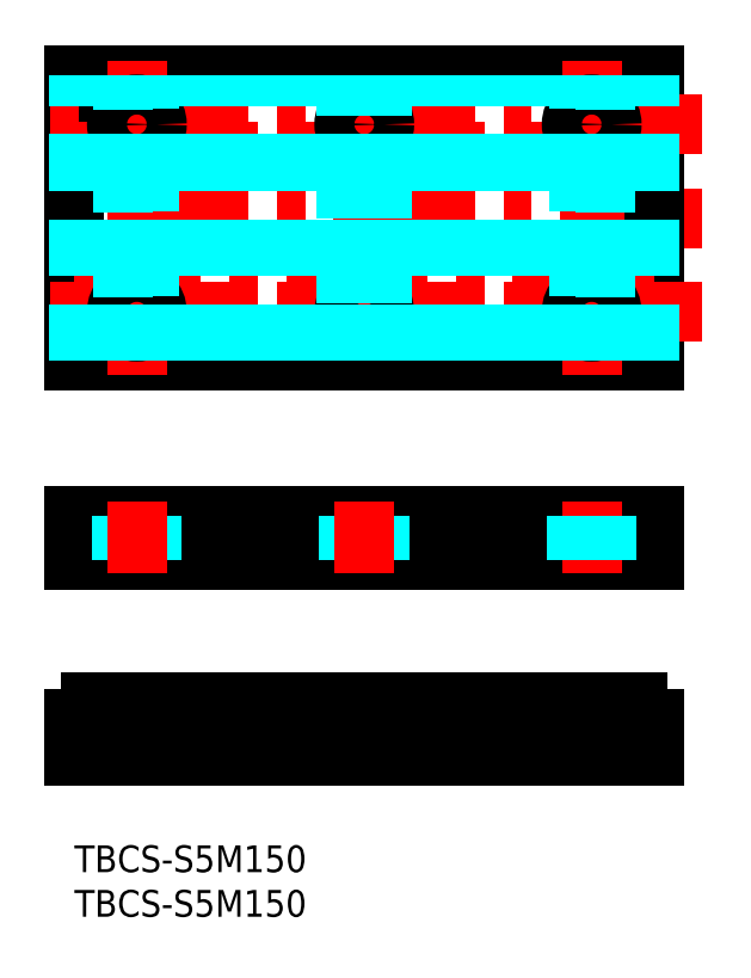
<metadata>
{"format":"dxf","ext":"dxf","renderer":"ezdxf+matplotlib","layout":"modelspace","background":"white","min_lineweight":24,"dpi":150}
</metadata>
<code>
0
SECTION
2
ENTITIES
0
INSERT
8
MSM_CONTINUOUS
2
*U2
10
0
20
0
30
0
0
INSERT
8
MSM_CONTINUOUS
2
*U3
10
0
20
0
30
0
0
LINE
8
MSM_CENTER
10
70.34
20
70.33
30
0
11
-5.337
21
70.33
31
0
0
LINE
8
MSM_CONTINUOUS
10
-7.1e-15
20
54.33
30
0
11
-7.1e-15
21
86.33
31
0
0
LINE
8
MSM_CENTER
10
32.5
20
52.7
30
0
11
32.5
21
87.97
31
0
0
LINE
8
MSM_CONTINUOUS
10
-7.1e-15
20
36.92
30
0
11
65
21
36.92
31
0
0
LINE
8
MSM_CONTINUOUS
10
65
20
31.92
30
0
11
-7.1e-15
21
31.92
31
0
0
LINE
8
MSM_CONTINUOUS
10
-7.1e-15
20
36.92
30
0
11
-7.1e-15
21
31.92
31
0
0
LINE
8
MSM_CONTINUOUS
10
65
20
54.33
30
0
11
65
21
86.33
31
0
0
LINE
8
MSM_DASHED
10
30.8
20
14.55
30
0
11
30.8
21
10
31
0
0
LINE
8
MSM_DASHED
10
34.2
20
14.55
30
0
11
34.2
21
10
31
0
0
LINE
8
MSM_CENTER
10
32.5
20
16.93
30
0
11
32.5
21
8.859
31
0
0
LINE
8
MSM_DASHED
10
34.2
20
36.92
30
0
11
34.2
21
31.92
31
0
0
LINE
8
MSM_DASHED
10
30.8
20
36.92
30
0
11
30.8
21
31.92
31
0
0
LINE
8
MSM_CENTER
10
32.5
20
38.58
30
0
11
32.5
21
30.51
31
0
0
LINE
8
MSM_CONTINUOUS
10
-7.1e-15
20
86.33
30
0
11
65
21
86.33
31
0
0
LINE
8
MSM_CONTINUOUS
10
-7.1e-15
20
54.33
30
0
11
65
21
54.33
31
0
0
LINE
8
MSM_CONTINUOUS
10
65
20
36.92
30
0
11
65
21
31.92
31
0
0
LINE
8
MSM_DASHED
10
5.3
20
36.92
30
0
11
5.3
21
31.92
31
0
0
LINE
8
MSM_DASHED
10
8.7
20
36.92
30
0
11
8.7
21
31.92
31
0
0
LINE
8
MSM_CENTER
10
7
20
38.58
30
0
11
7
21
30.51
31
0
0
LINE
8
MSM_CENTER
10
70.34
20
80.83
30
0
11
-5.337
21
80.83
31
0
0
LINE
8
MSM_CENTER
10
70.34
20
59.83
30
0
11
-5.337
21
59.83
31
0
0
LINE
8
MSM_CENTER
10
65
20
77.83
30
0
11
-7.1e-15
21
77.83
31
0
0
LINE
8
MSM_CENTER
10
65
20
62.83
30
0
11
-7.1e-15
21
62.83
31
0
0
CIRCLE
8
MSM_CONTINUOUS
10
32.5
20
80.83
30
0
40
2.25
0
LINE
8
MSM_CENTER
10
58
20
52.7
30
0
11
58
21
87.97
31
0
0
LINE
8
MSM_CENTER
10
7
20
52.7
30
0
11
7
21
87.97
31
0
0
CIRCLE
8
MSM_CONTINUOUS
10
7
20
80.83
30
0
40
2.25
0
CIRCLE
8
MSM_CONTINUOUS
10
58
20
80.83
30
0
40
2.25
0
CIRCLE
8
MSM_CONTINUOUS
10
58
20
59.83
30
0
40
2.25
0
CIRCLE
8
MSM_CONTINUOUS
10
32.5
20
59.83
30
0
40
2.25
0
CIRCLE
8
MSM_CONTINUOUS
10
7
20
59.83
30
0
40
2.25
0
LINE
8
MSM_CENTER
10
58
20
38.58
30
0
11
58
21
30.51
31
0
0
LINE
8
MSM_DASHED
10
56.3
20
36.92
30
0
11
56.3
21
31.92
31
0
0
LINE
8
MSM_DASHED
10
59.7
20
36.92
30
0
11
59.7
21
31.92
31
0
0
LINE
8
MSM_DASHED
10
59.7
20
14.19
30
0
11
59.7
21
10
31
0
0
LINE
8
MSM_DASHED
10
56.3
20
15.3
30
0
11
56.3
21
10
31
0
0
LINE
8
MSM_CENTER
10
58
20
17.48
30
0
11
58
21
9.41
31
0
0
LINE
8
MSM_DASHED
10
5.3
20
14.19
30
0
11
5.3
21
10
31
0
0
LINE
8
MSM_DASHED
10
8.7
20
15.3
30
0
11
8.7
21
10
31
0
0
LINE
8
MSM_CENTER
10
7
20
17.48
30
0
11
7
21
9.41
31
0
0
ARC
8
MSM_CONTINUOUS
10
23.38
20
16.71
30
0
40
3.25
50
310.1
51
343.2
0
LINE
8
MSM_CONTINUOUS
10
-7.1e-15
20
10
30
0
11
65
21
10
31
0
0
LINE
8
MSM_CONTINUOUS
10
1.833
20
16
30
0
11
3.167
21
16
31
0
0
ARC
8
MSM_CONTINUOUS
10
1.833
20
15.62
30
0
40
0.38
50
90
51
155.4
0
LINE
8
MSM_CONTINUOUS
10
-7.1e-15
20
10
30
0
11
-7.1e-15
21
14.23
31
0
0
LINE
8
MSM_CONTINUOUS
10
0.4696
20
14.23
30
0
11
-7.1e-15
21
14.23
31
0
0
ARC
8
MSM_CONTINUOUS
10
-1.625
20
16.71
30
0
40
3.25
50
310.1
51
343.2
0
LINE
8
MSM_CONTINUOUS
10
14.53
20
14.23
30
0
11
15.47
21
14.23
31
0
0
ARC
8
MSM_CONTINUOUS
10
3.167
20
15.62
30
0
40
0.38
50
24.62
51
90
0
ARC
8
MSM_CONTINUOUS
10
8.167
20
15.62
30
0
40
0.38
50
24.62
51
90
0
ARC
8
MSM_CONTINUOUS
10
6.833
20
15.62
30
0
40
0.38
50
90
51
155.4
0
ARC
8
MSM_CONTINUOUS
10
13.17
20
15.62
30
0
40
0.38
50
24.62
51
90
0
ARC
8
MSM_CONTINUOUS
10
11.83
20
15.62
30
0
40
0.38
50
90
51
155.4
0
ARC
8
MSM_CONTINUOUS
10
11.62
20
16.71
30
0
40
3.25
50
196.8
51
229.9
0
ARC
8
MSM_CONTINUOUS
10
3.375
20
16.71
30
0
40
3.25
50
310.1
51
343.2
0
ARC
8
MSM_CONTINUOUS
10
6.625
20
16.71
30
0
40
3.25
50
196.8
51
229.9
0
LINE
8
MSM_CONTINUOUS
10
4.53
20
14.23
30
0
11
5.47
21
14.23
31
0
0
LINE
8
MSM_CONTINUOUS
10
9.53
20
14.23
30
0
11
10.47
21
14.23
31
0
0
ARC
8
MSM_CONTINUOUS
10
8.375
20
16.71
30
0
40
3.25
50
310.1
51
343.2
0
ARC
8
MSM_CONTINUOUS
10
16.63
20
16.71
30
0
40
3.25
50
196.8
51
229.9
0
LINE
8
MSM_CONTINUOUS
10
6.833
20
16
30
0
11
8.167
21
16
31
0
0
LINE
8
MSM_CONTINUOUS
10
11.83
20
16
30
0
11
13.17
21
16
31
0
0
ARC
8
MSM_CONTINUOUS
10
18.17
20
15.62
30
0
40
0.38
50
24.62
51
90
0
ARC
8
MSM_CONTINUOUS
10
16.83
20
15.62
30
0
40
0.38
50
90
51
155.4
0
ARC
8
MSM_CONTINUOUS
10
23.17
20
15.62
30
0
40
0.38
50
24.62
51
90
0
ARC
8
MSM_CONTINUOUS
10
21.83
20
15.62
30
0
40
0.38
50
90
51
155.4
0
LINE
8
MSM_CONTINUOUS
10
19.53
20
14.23
30
0
11
20.47
21
14.23
31
0
0
ARC
8
MSM_CONTINUOUS
10
13.37
20
16.71
30
0
40
3.25
50
310.1
51
343.2
0
ARC
8
MSM_CONTINUOUS
10
21.62
20
16.71
30
0
40
3.25
50
196.8
51
229.9
0
ARC
8
MSM_CONTINUOUS
10
18.38
20
16.71
30
0
40
3.25
50
310.1
51
343.2
0
ARC
8
MSM_CONTINUOUS
10
26.62
20
16.71
30
0
40
3.25
50
196.8
51
229.9
0
LINE
8
MSM_CONTINUOUS
10
24.53
20
14.23
30
0
11
25.47
21
14.23
31
0
0
LINE
8
MSM_CONTINUOUS
10
16.83
20
16
30
0
11
18.17
21
16
31
0
0
LINE
8
MSM_CONTINUOUS
10
21.83
20
16
30
0
11
23.17
21
16
31
0
0
ARC
8
MSM_CONTINUOUS
10
51.63
20
16.71
30
0
40
3.25
50
196.8
51
229.9
0
LINE
8
MSM_CONTINUOUS
10
36.83
20
16
30
0
11
38.17
21
16
31
0
0
ARC
8
MSM_CONTINUOUS
10
28.17
20
15.62
30
0
40
0.38
50
24.62
51
90
0
ARC
8
MSM_CONTINUOUS
10
26.83
20
15.62
30
0
40
0.38
50
90
51
155.4
0
ARC
8
MSM_CONTINUOUS
10
33.17
20
15.62
30
0
40
0.38
50
24.62
51
90
0
ARC
8
MSM_CONTINUOUS
10
31.83
20
15.62
30
0
40
0.38
50
90
51
155.4
0
ARC
8
MSM_CONTINUOUS
10
36.83
20
15.62
30
0
40
0.38
50
90
51
155.4
0
ARC
8
MSM_CONTINUOUS
10
31.63
20
16.71
30
0
40
3.25
50
196.8
51
229.9
0
LINE
8
MSM_CONTINUOUS
10
29.53
20
14.23
30
0
11
30.47
21
14.23
31
0
0
ARC
8
MSM_CONTINUOUS
10
28.38
20
16.71
30
0
40
3.25
50
310.1
51
343.2
0
LINE
8
MSM_CONTINUOUS
10
34.53
20
14.23
30
0
11
35.47
21
14.23
31
0
0
ARC
8
MSM_CONTINUOUS
10
36.62
20
16.71
30
0
40
3.25
50
196.8
51
229.9
0
ARC
8
MSM_CONTINUOUS
10
33.38
20
16.71
30
0
40
3.25
50
310.1
51
343.2
0
LINE
8
MSM_CONTINUOUS
10
31.83
20
16
30
0
11
33.17
21
16
31
0
0
LINE
8
MSM_CONTINUOUS
10
26.83
20
16
30
0
11
28.17
21
16
31
0
0
ARC
8
MSM_CONTINUOUS
10
38.17
20
15.62
30
0
40
0.38
50
24.62
51
90
0
ARC
8
MSM_CONTINUOUS
10
43.17
20
15.62
30
0
40
0.38
50
24.62
51
90
0
ARC
8
MSM_CONTINUOUS
10
41.83
20
15.62
30
0
40
0.38
50
90
51
155.4
0
ARC
8
MSM_CONTINUOUS
10
48.17
20
15.62
30
0
40
0.38
50
24.62
51
90
0
ARC
8
MSM_CONTINUOUS
10
46.83
20
15.62
30
0
40
0.38
50
90
51
155.4
0
ARC
8
MSM_CONTINUOUS
10
46.62
20
16.71
30
0
40
3.25
50
196.8
51
229.9
0
ARC
8
MSM_CONTINUOUS
10
38.38
20
16.71
30
0
40
3.25
50
310.1
51
343.2
0
ARC
8
MSM_CONTINUOUS
10
41.63
20
16.71
30
0
40
3.25
50
196.8
51
229.9
0
LINE
8
MSM_CONTINUOUS
10
39.53
20
14.23
30
0
11
40.47
21
14.23
31
0
0
ARC
8
MSM_CONTINUOUS
10
43.38
20
16.71
30
0
40
3.25
50
310.1
51
343.2
0
LINE
8
MSM_CONTINUOUS
10
44.53
20
14.23
30
0
11
45.47
21
14.23
31
0
0
LINE
8
MSM_CONTINUOUS
10
41.83
20
16
30
0
11
43.17
21
16
31
0
0
LINE
8
MSM_CONTINUOUS
10
46.83
20
16
30
0
11
48.17
21
16
31
0
0
ARC
8
MSM_CONTINUOUS
10
58.38
20
16.71
30
0
40
3.25
50
310.1
51
343.2
0
ARC
8
MSM_CONTINUOUS
10
53.17
20
15.62
30
0
40
0.38
50
24.62
51
90
0
ARC
8
MSM_CONTINUOUS
10
51.83
20
15.62
30
0
40
0.38
50
90
51
155.4
0
ARC
8
MSM_CONTINUOUS
10
58.17
20
15.62
30
0
40
0.38
50
24.62
51
90
0
ARC
8
MSM_CONTINUOUS
10
56.83
20
15.62
30
0
40
0.38
50
90
51
155.4
0
LINE
8
MSM_CONTINUOUS
10
54.53
20
14.23
30
0
11
55.47
21
14.23
31
0
0
LINE
8
MSM_CONTINUOUS
10
49.53
20
14.23
30
0
11
50.47
21
14.23
31
0
0
ARC
8
MSM_CONTINUOUS
10
48.38
20
16.71
30
0
40
3.25
50
310.1
51
343.2
0
ARC
8
MSM_CONTINUOUS
10
56.63
20
16.71
30
0
40
3.25
50
196.8
51
229.9
0
ARC
8
MSM_CONTINUOUS
10
53.38
20
16.71
30
0
40
3.25
50
310.1
51
343.2
0
ARC
8
MSM_CONTINUOUS
10
61.63
20
16.71
30
0
40
3.25
50
196.8
51
229.9
0
LINE
8
MSM_CONTINUOUS
10
59.53
20
14.23
30
0
11
60.47
21
14.23
31
0
0
LINE
8
MSM_CONTINUOUS
10
51.83
20
16
30
0
11
53.17
21
16
31
0
0
LINE
8
MSM_CONTINUOUS
10
56.83
20
16
30
0
11
58.17
21
16
31
0
0
ARC
8
MSM_CONTINUOUS
10
61.83
20
15.62
30
0
40
0.38
50
90
51
155.4
0
ARC
8
MSM_CONTINUOUS
10
63.17
20
15.62
30
0
40
0.38
50
24.62
51
90
0
LINE
8
MSM_CONTINUOUS
10
65
20
10
30
0
11
65
21
14.23
31
0
0
ARC
8
MSM_CONTINUOUS
10
66.62
20
16.71
30
0
40
3.25
50
196.8
51
229.9
0
LINE
8
MSM_CONTINUOUS
10
65
20
14.23
30
0
11
64.53
21
14.23
31
0
0
LINE
8
MSM_CONTINUOUS
10
63.17
20
16
30
0
11
61.83
21
16
31
0
0
LINE
8
MSM_DASHED
10
31.63
20
54.33
30
0
11
31.63
21
57.26
31
0
0
LINE
8
MSM_DASHED
10
30.47
20
54.33
30
0
11
30.47
21
58.86
31
0
0
LINE
8
MSM_DASHED
10
29.53
20
54.33
30
0
11
29.53
21
86.33
31
0
0
LINE
8
MSM_DASHED
10
28.37
20
54.33
30
0
11
28.37
21
86.33
31
0
0
LINE
8
MSM_DASHED
10
23.37
20
54.33
30
0
11
23.37
21
86.33
31
0
0
LINE
8
MSM_DASHED
10
24.53
20
54.33
30
0
11
24.53
21
86.33
31
0
0
LINE
8
MSM_DASHED
10
25.47
20
54.33
30
0
11
25.47
21
86.33
31
0
0
LINE
8
MSM_DASHED
10
26.63
20
54.33
30
0
11
26.63
21
86.33
31
0
0
LINE
8
MSM_DASHED
10
18.37
20
54.33
30
0
11
18.37
21
86.33
31
0
0
LINE
8
MSM_DASHED
10
19.53
20
54.33
30
0
11
19.53
21
86.33
31
0
0
LINE
8
MSM_DASHED
10
20.47
20
54.33
30
0
11
20.47
21
86.33
31
0
0
LINE
8
MSM_DASHED
10
21.63
20
54.33
30
0
11
21.63
21
86.33
31
0
0
LINE
8
MSM_DASHED
10
13.37
20
54.33
30
0
11
13.37
21
86.33
31
0
0
LINE
8
MSM_DASHED
10
14.53
20
54.33
30
0
11
14.53
21
86.33
31
0
0
LINE
8
MSM_DASHED
10
15.47
20
54.33
30
0
11
15.47
21
86.33
31
0
0
LINE
8
MSM_DASHED
10
16.63
20
54.33
30
0
11
16.63
21
86.33
31
0
0
LINE
8
MSM_DASHED
10
8.373
20
54.33
30
0
11
8.373
21
58.05
31
0
0
LINE
8
MSM_DASHED
10
9.53
20
54.33
30
0
11
9.53
21
86.33
31
0
0
LINE
8
MSM_DASHED
10
10.47
20
54.33
30
0
11
10.47
21
86.33
31
0
0
LINE
8
MSM_DASHED
10
11.63
20
54.33
30
0
11
11.63
21
86.33
31
0
0
LINE
8
MSM_DASHED
10
3.373
20
54.33
30
0
11
3.373
21
86.33
31
0
0
LINE
8
MSM_DASHED
10
4.53
20
54.33
30
0
11
4.53
21
86.33
31
0
0
LINE
8
MSM_DASHED
10
5.47
20
54.33
30
0
11
5.47
21
58.18
31
0
0
LINE
8
MSM_DASHED
10
6.627
20
54.33
30
0
11
6.627
21
57.12
31
0
0
LINE
8
MSM_DASHED
10
0.4696
20
54.33
30
0
11
0.4696
21
86.33
31
0
0
LINE
8
MSM_DASHED
10
1.627
20
54.33
30
0
11
1.627
21
86.33
31
0
0
LINE
8
MSM_DASHED
10
5.47
20
82.48
30
0
11
5.47
21
86.33
31
0
0
LINE
8
MSM_DASHED
10
6.627
20
83.05
30
0
11
6.627
21
86.33
31
0
0
LINE
8
MSM_DASHED
10
8.373
20
82.62
30
0
11
8.373
21
86.33
31
0
0
LINE
8
MSM_DASHED
10
5.47
20
61.48
30
0
11
5.47
21
79.18
31
0
0
LINE
8
MSM_DASHED
10
6.627
20
62.05
30
0
11
6.627
21
78.62
31
0
0
LINE
8
MSM_DASHED
10
8.373
20
61.62
30
0
11
8.373
21
79.05
31
0
0
LINE
8
MSM_DASHED
10
31.63
20
61.91
30
0
11
31.63
21
78.76
31
0
0
LINE
8
MSM_DASHED
10
30.47
20
60.8
30
0
11
30.47
21
79.86
31
0
0
LINE
8
MSM_DASHED
10
31.63
20
82.91
30
0
11
31.63
21
86.33
31
0
0
LINE
8
MSM_DASHED
10
30.47
20
81.8
30
0
11
30.47
21
86.33
31
0
0
LINE
8
MSM_DASHED
10
43.37
20
54.33
30
0
11
43.37
21
86.33
31
0
0
LINE
8
MSM_DASHED
10
44.53
20
54.33
30
0
11
44.53
21
86.33
31
0
0
LINE
8
MSM_DASHED
10
38.37
20
54.33
30
0
11
38.37
21
86.33
31
0
0
LINE
8
MSM_DASHED
10
39.53
20
54.33
30
0
11
39.53
21
86.33
31
0
0
LINE
8
MSM_DASHED
10
40.47
20
54.33
30
0
11
40.47
21
86.33
31
0
0
LINE
8
MSM_DASHED
10
41.63
20
54.33
30
0
11
41.63
21
86.33
31
0
0
LINE
8
MSM_DASHED
10
36.63
20
54.33
30
0
11
36.63
21
86.33
31
0
0
LINE
8
MSM_DASHED
10
35.47
20
54.33
30
0
11
35.47
21
86.33
31
0
0
LINE
8
MSM_DASHED
10
34.53
20
81.8
30
0
11
34.53
21
86.33
31
0
0
LINE
8
MSM_DASHED
10
33.37
20
82.91
30
0
11
33.37
21
86.33
31
0
0
LINE
8
MSM_DASHED
10
53.37
20
54.33
30
0
11
53.37
21
86.33
31
0
0
LINE
8
MSM_DASHED
10
54.53
20
54.33
30
0
11
54.53
21
86.33
31
0
0
LINE
8
MSM_DASHED
10
55.47
20
54.33
30
0
11
55.47
21
86.33
31
0
0
LINE
8
MSM_DASHED
10
48.37
20
54.33
30
0
11
48.37
21
86.33
31
0
0
LINE
8
MSM_DASHED
10
49.53
20
54.33
30
0
11
49.53
21
86.33
31
0
0
LINE
8
MSM_DASHED
10
50.47
20
54.33
30
0
11
50.47
21
86.33
31
0
0
LINE
8
MSM_DASHED
10
51.63
20
54.33
30
0
11
51.63
21
86.33
31
0
0
LINE
8
MSM_DASHED
10
45.47
20
54.33
30
0
11
45.47
21
86.33
31
0
0
LINE
8
MSM_DASHED
10
46.63
20
54.33
30
0
11
46.63
21
86.33
31
0
0
LINE
8
MSM_DASHED
10
56.63
20
82.62
30
0
11
56.63
21
86.33
31
0
0
LINE
8
MSM_DASHED
10
63.37
20
54.33
30
0
11
63.37
21
86.33
31
0
0
LINE
8
MSM_DASHED
10
64.53
20
54.33
30
0
11
64.53
21
86.33
31
0
0
LINE
8
MSM_DASHED
10
60.47
20
54.33
30
0
11
60.47
21
86.33
31
0
0
LINE
8
MSM_DASHED
10
61.63
20
54.33
30
0
11
61.63
21
86.33
31
0
0
LINE
8
MSM_DASHED
10
58.37
20
83.05
30
0
11
58.37
21
86.33
31
0
0
LINE
8
MSM_DASHED
10
59.53
20
82.48
30
0
11
59.53
21
86.33
31
0
0
LINE
8
MSM_DASHED
10
56.63
20
61.62
30
0
11
56.63
21
79.05
31
0
0
LINE
8
MSM_DASHED
10
58.37
20
62.05
30
0
11
58.37
21
78.62
31
0
0
LINE
8
MSM_DASHED
10
59.53
20
61.48
30
0
11
59.53
21
79.18
31
0
0
LINE
8
MSM_DASHED
10
56.63
20
54.33
30
0
11
56.63
21
58.05
31
0
0
LINE
8
MSM_DASHED
10
59.53
20
54.33
30
0
11
59.53
21
58.18
31
0
0
LINE
8
MSM_DASHED
10
58.37
20
54.33
30
0
11
58.37
21
57.12
31
0
0
LINE
8
MSM_DASHED
10
33.37
20
54.33
30
0
11
33.37
21
57.26
31
0
0
LINE
8
MSM_DASHED
10
34.53
20
54.33
30
0
11
34.53
21
58.86
31
0
0
LINE
8
MSM_DASHED
10
33.37
20
61.91
30
0
11
33.37
21
78.76
31
0
0
LINE
8
MSM_DASHED
10
34.53
20
60.8
30
0
11
34.53
21
79.86
31
0
0
ENDSEC
0
EOF

</code>
